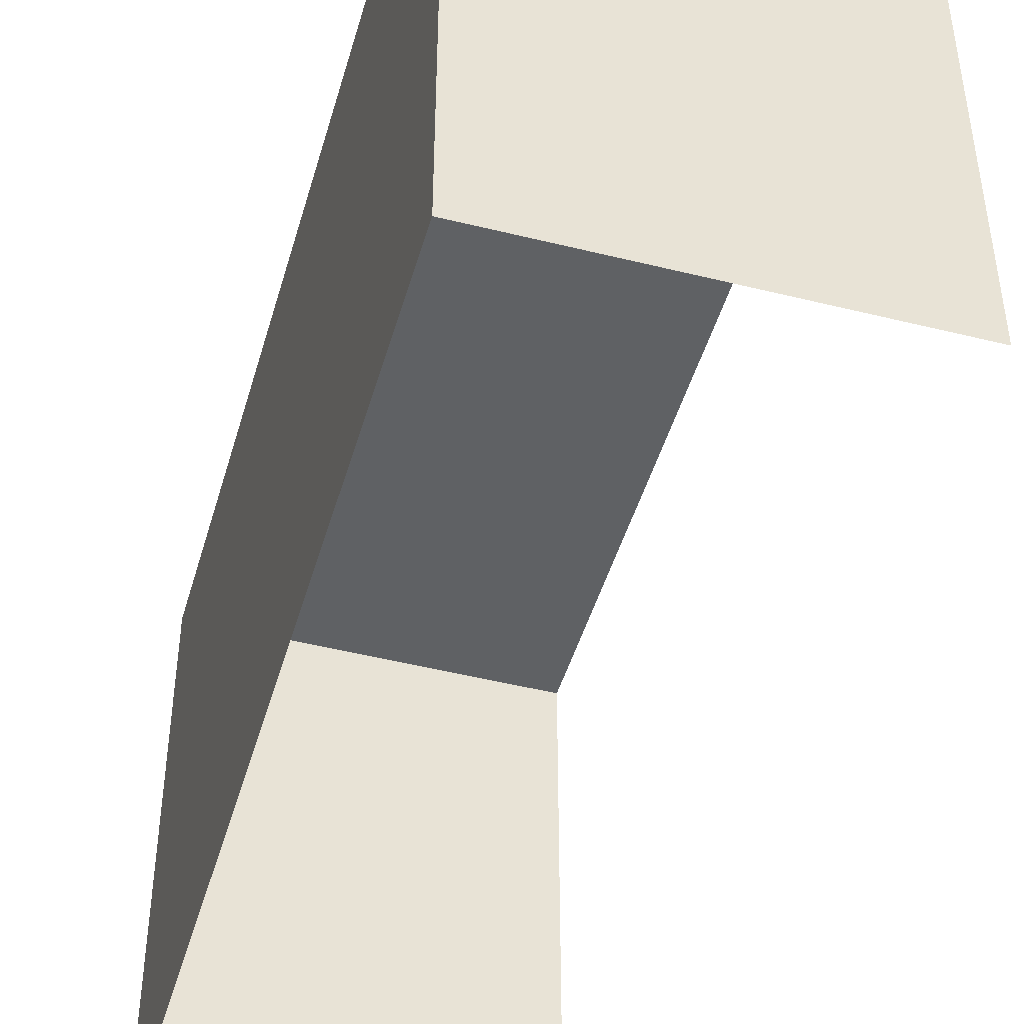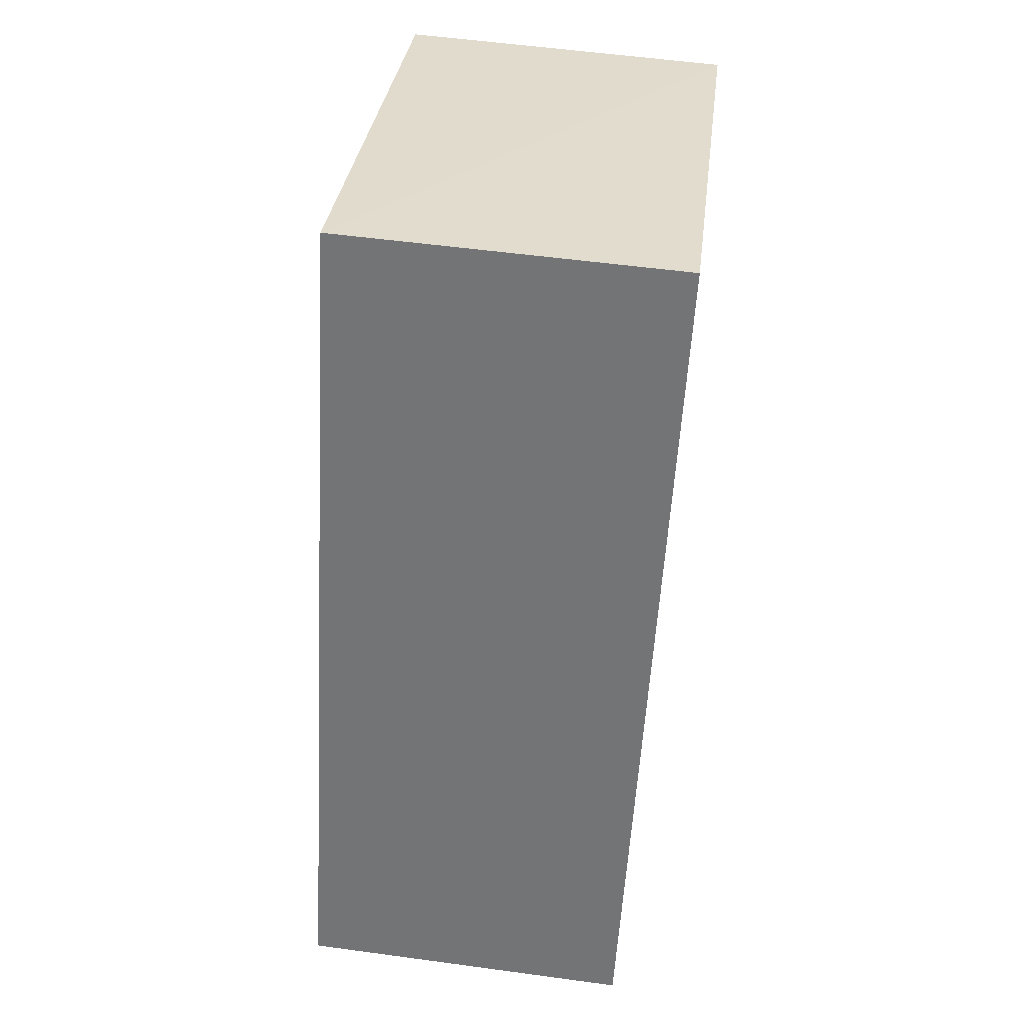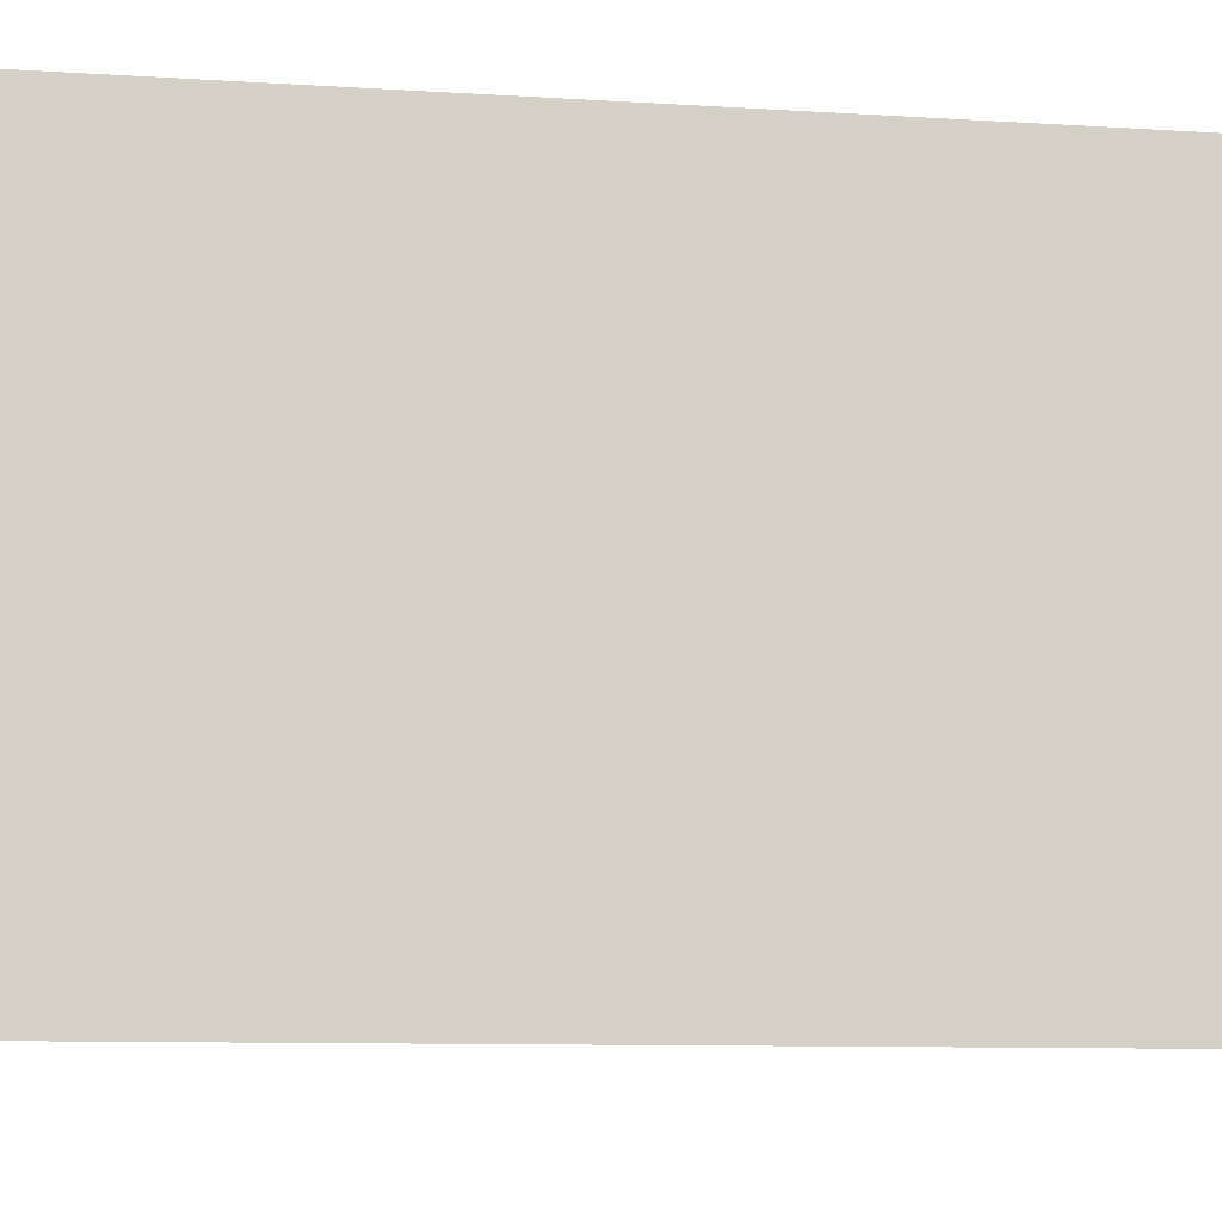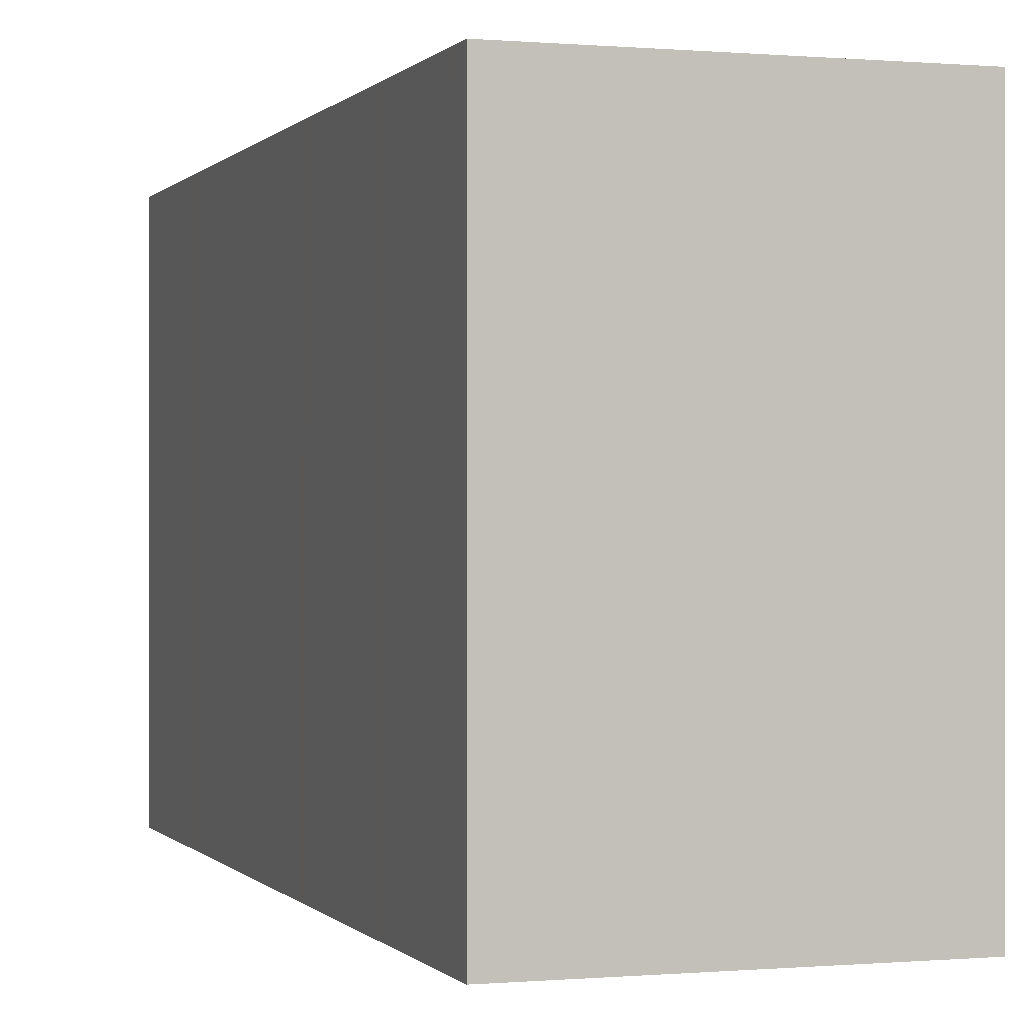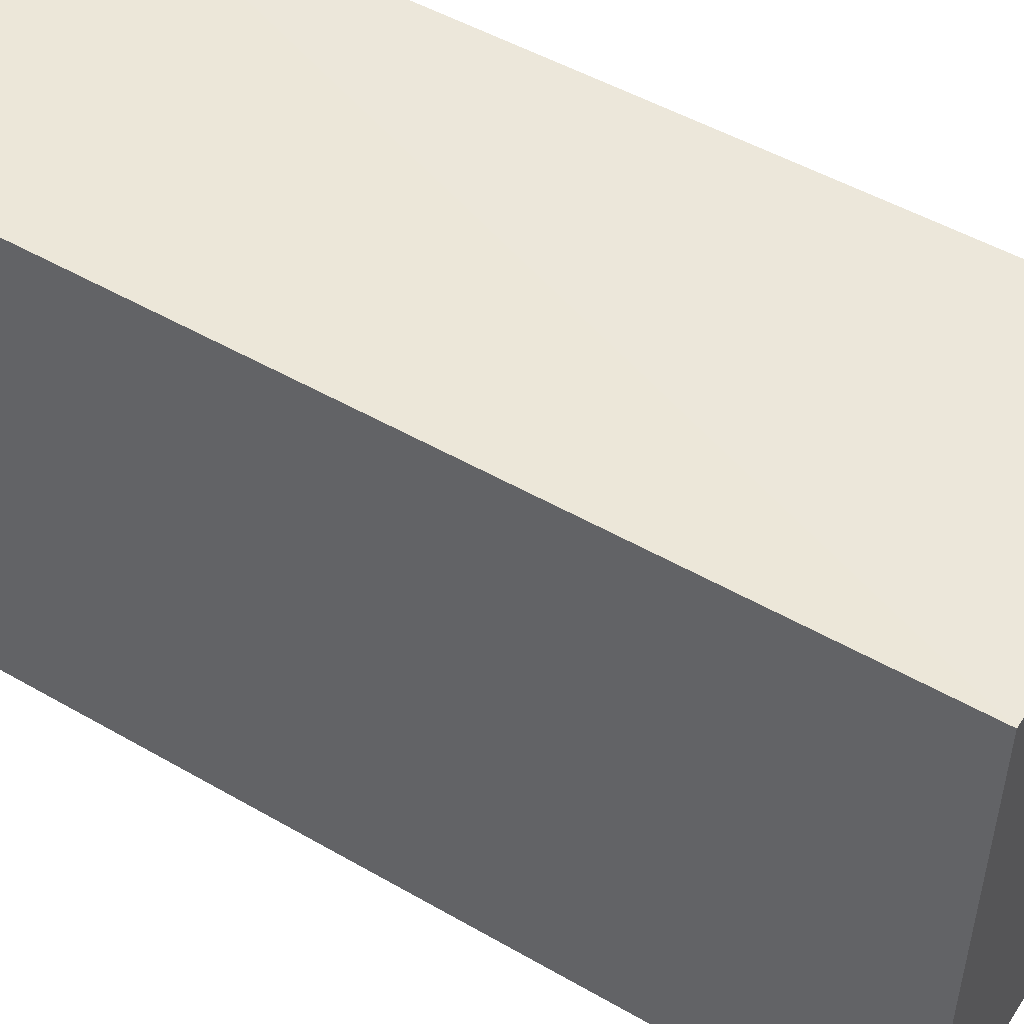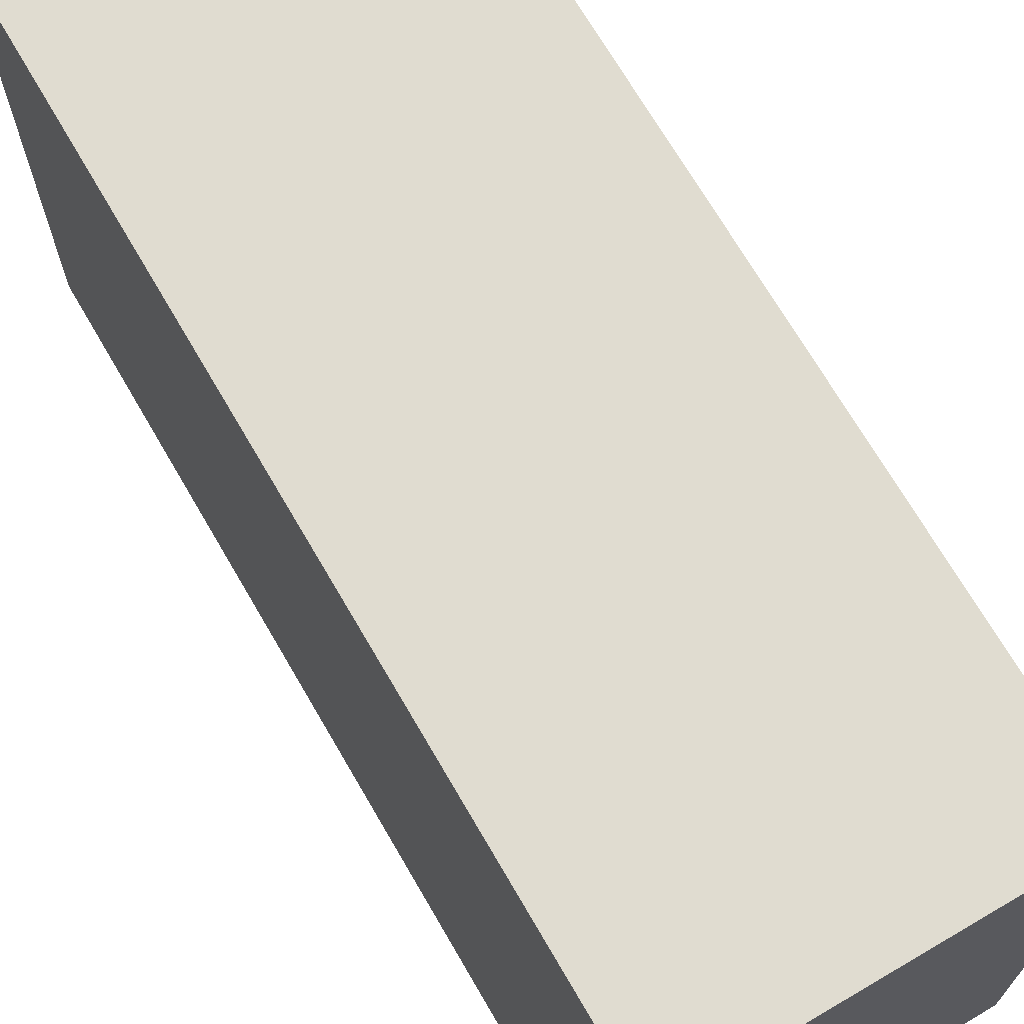
<metadata>
{"format":"obj","ext":"obj","renderer":"f3d","projection":"perspective","resolution":1024,"background":"white","views":[{"elev":-46.2,"azim":-19.3,"up":"+Z"},{"elev":32.9,"azim":7.1,"up":"+Y"},{"elev":-8.9,"azim":-103.9,"up":"+Z"},{"elev":0.0,"azim":-21.5,"up":"+Z"},{"elev":50.1,"azim":-61.2,"up":"+Z"},{"elev":69.6,"azim":-33.5,"up":"+Z"}]}
</metadata>
<code>
v -3.737e+05 -1.051e+05 21.7
v -3.737e+05 -1.051e+05 21.69
v -3.737e+05 -1.051e+05 21.7
v -3.737e+05 -1.051e+05 21.69
v -3.737e+05 -1.051e+05 24.78
v -3.737e+05 -1.051e+05 24.78
v -3.737e+05 -1.051e+05 24.78
v -3.737e+05 -1.051e+05 24.78
f 1 2 3
f 1 4 2
f 7 3 2
f 5 7 2
f 5 6 7
f 5 8 6
f 8 2 4
f 8 5 2
f 6 1 3
f 7 6 3
f 6 4 1
f 6 8 4

</code>
